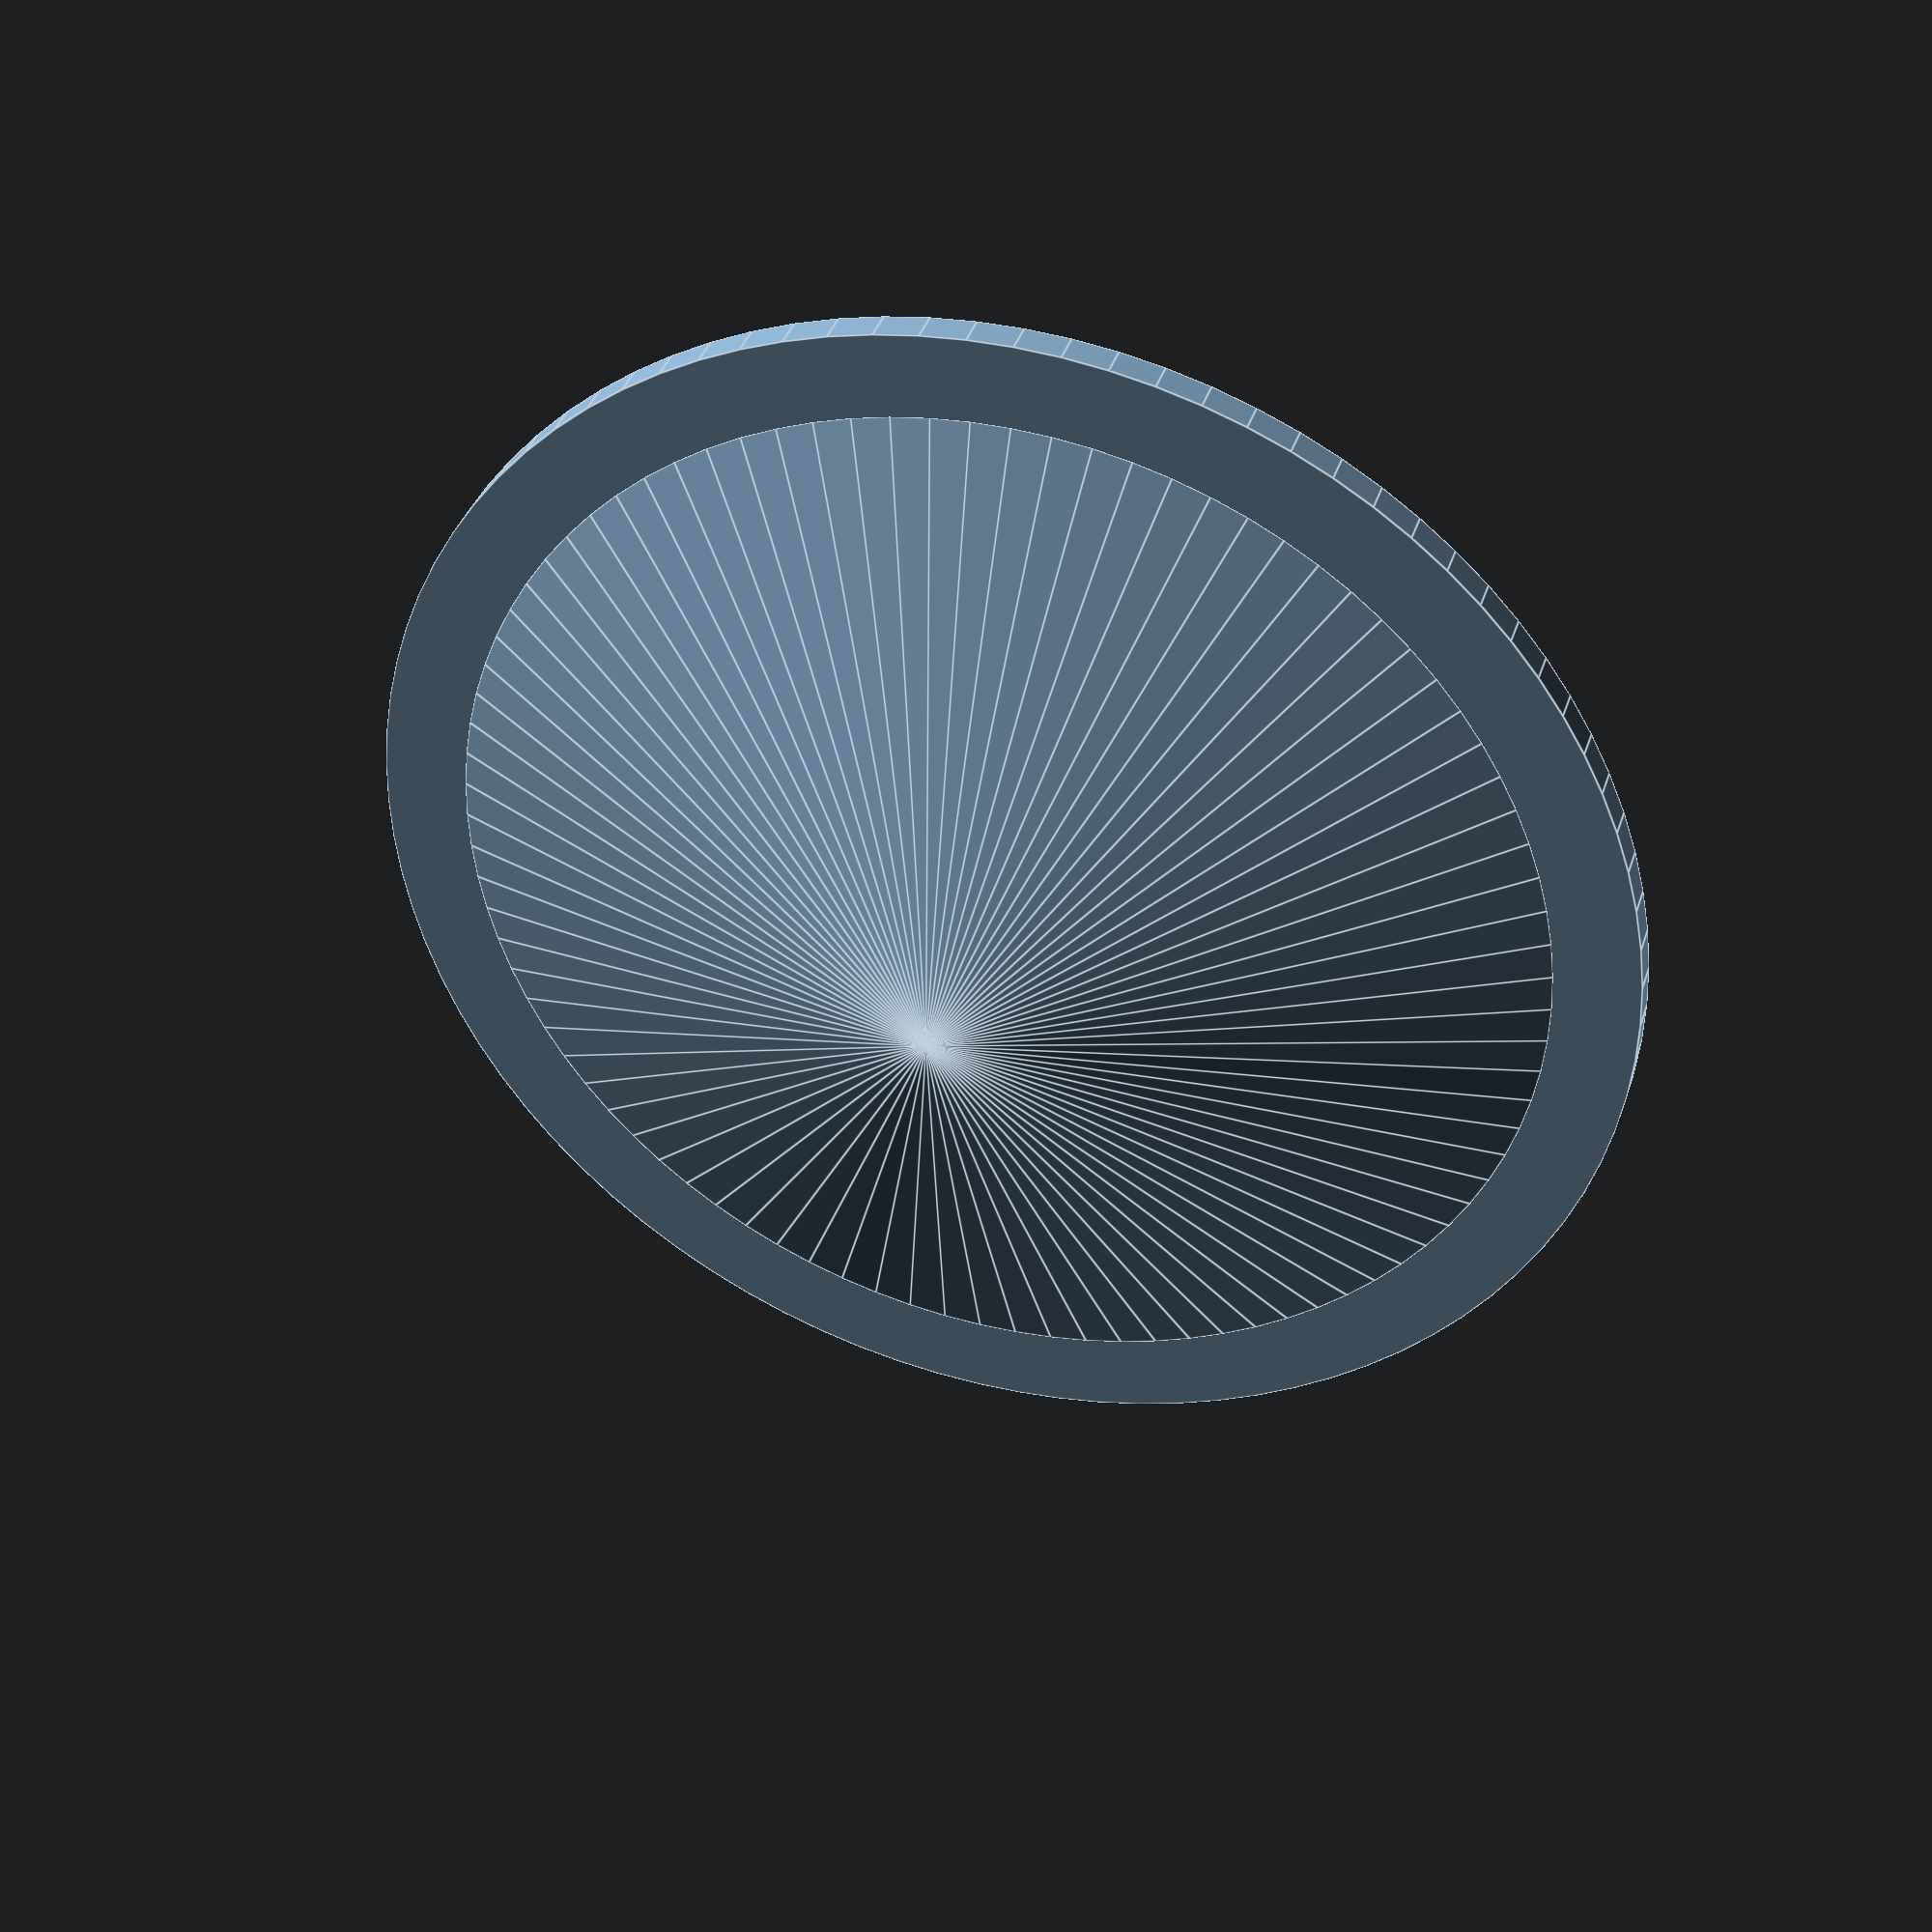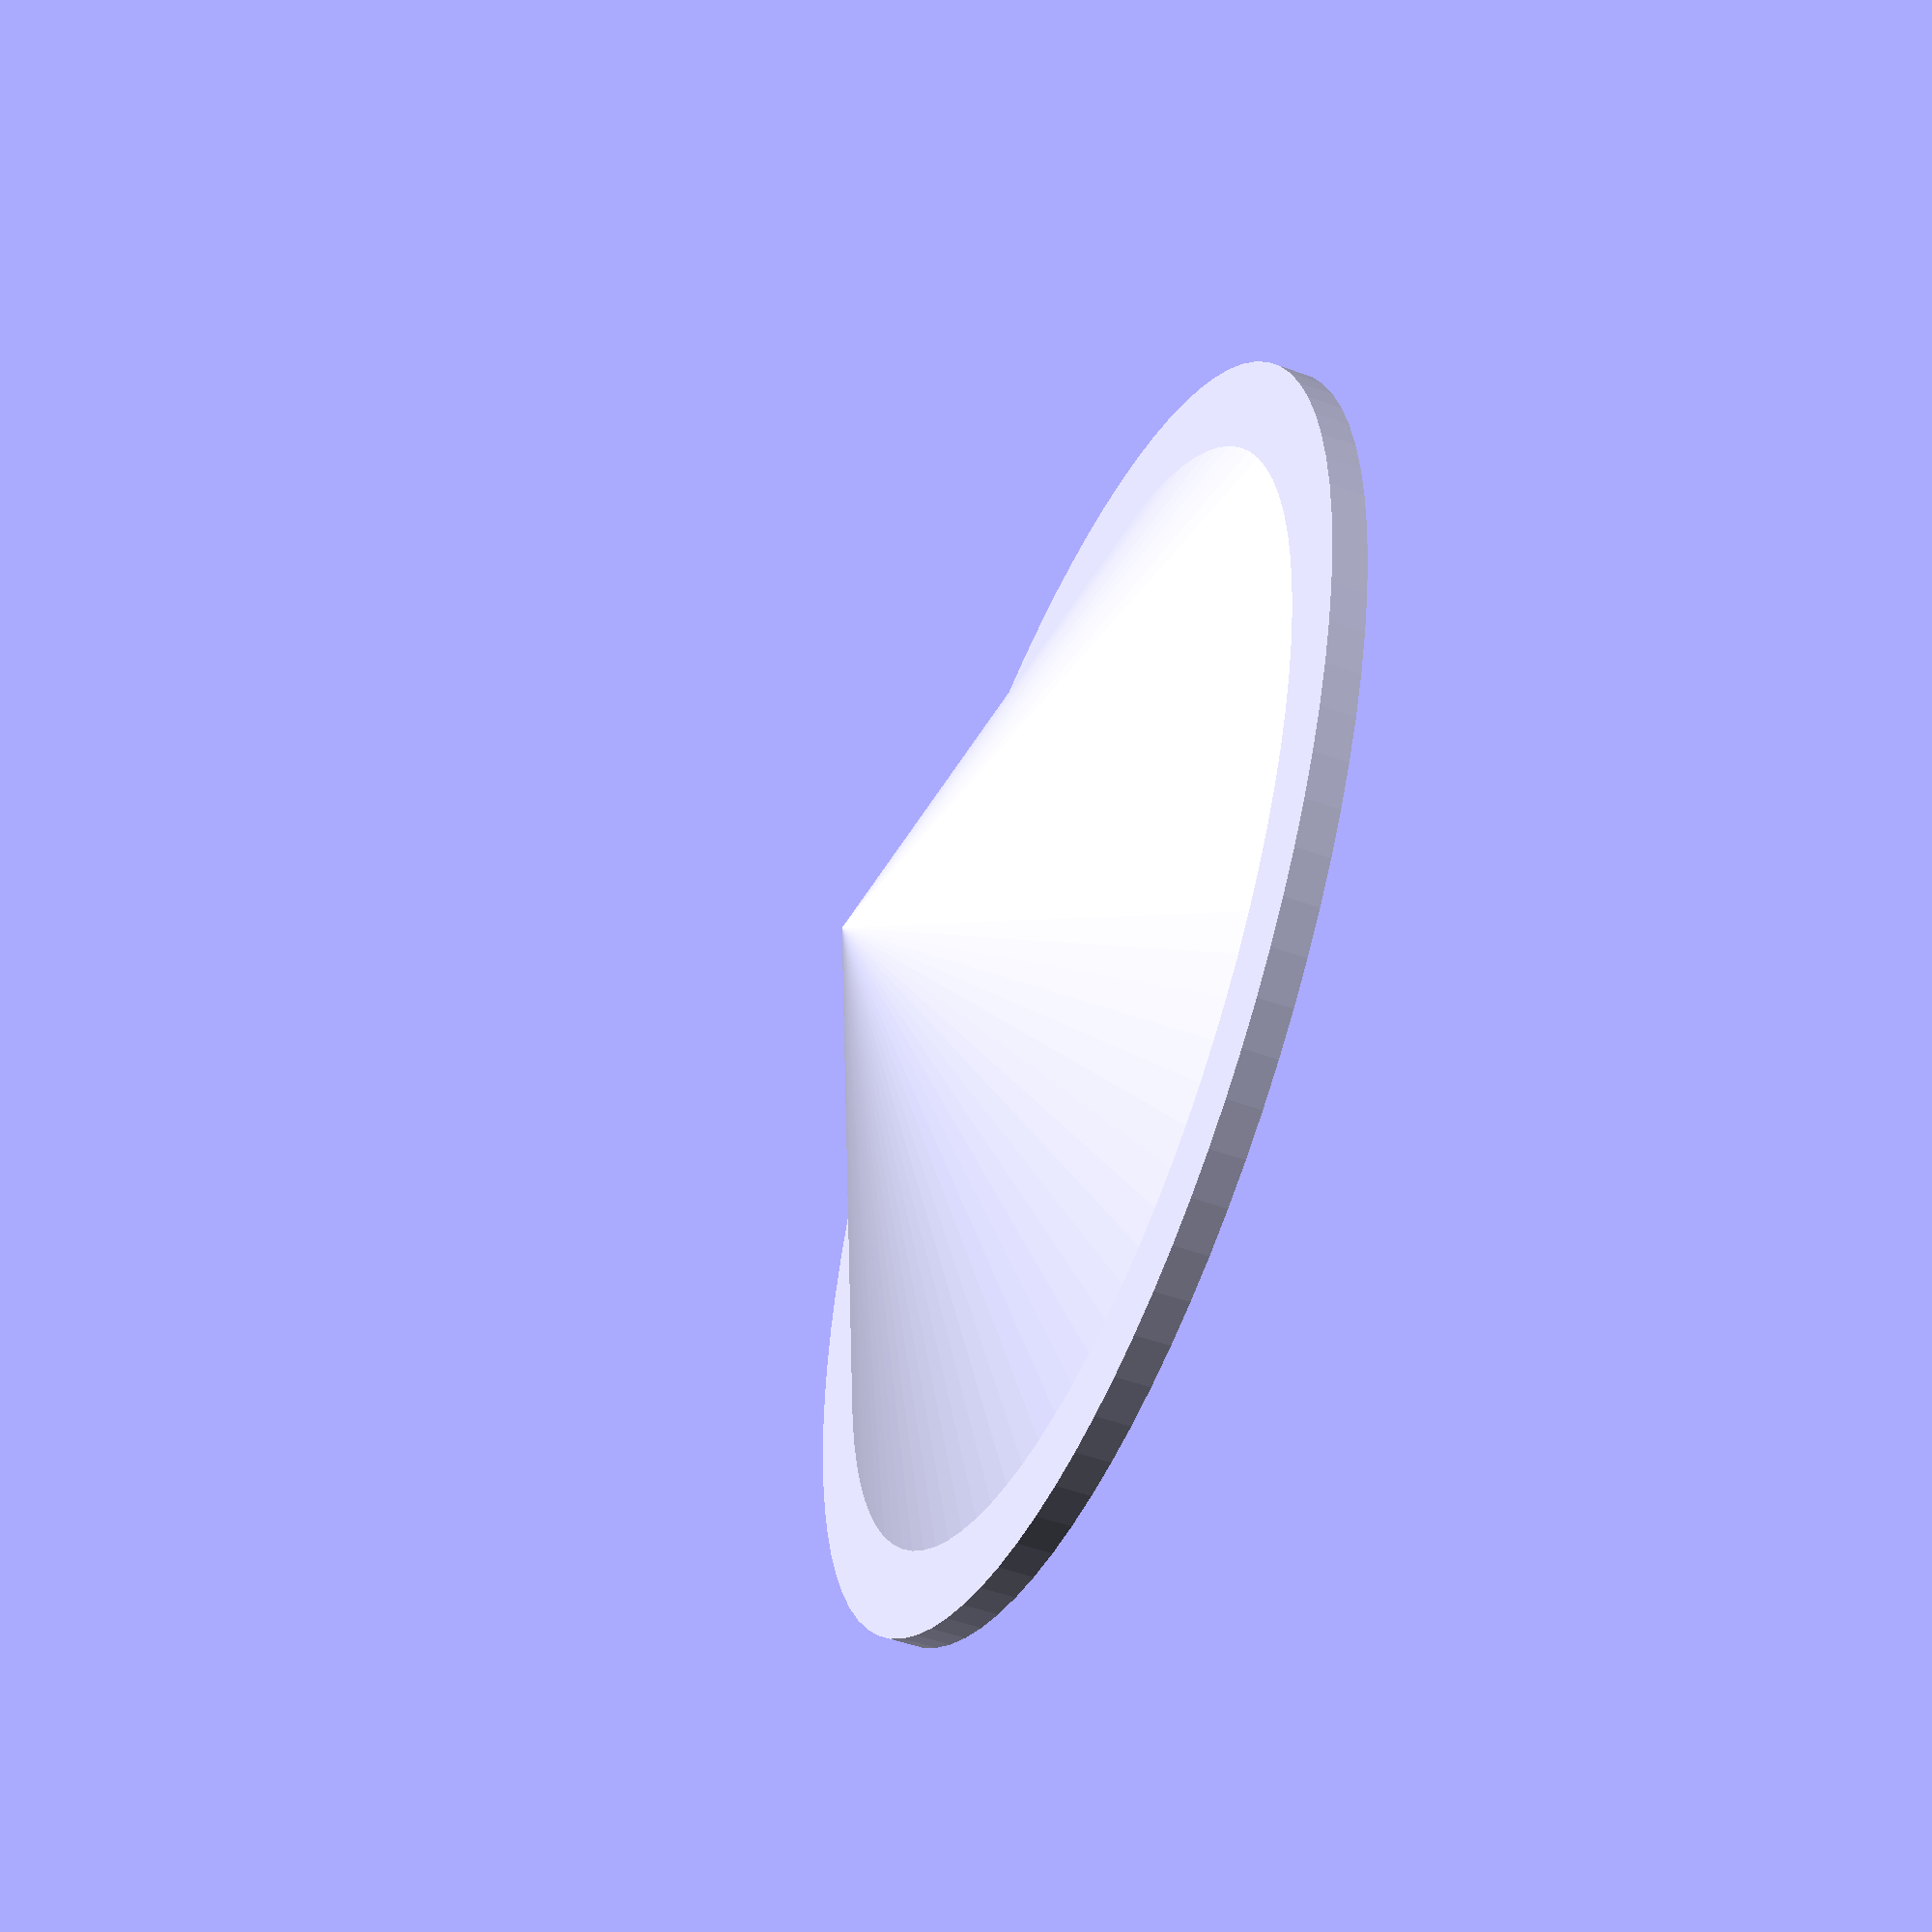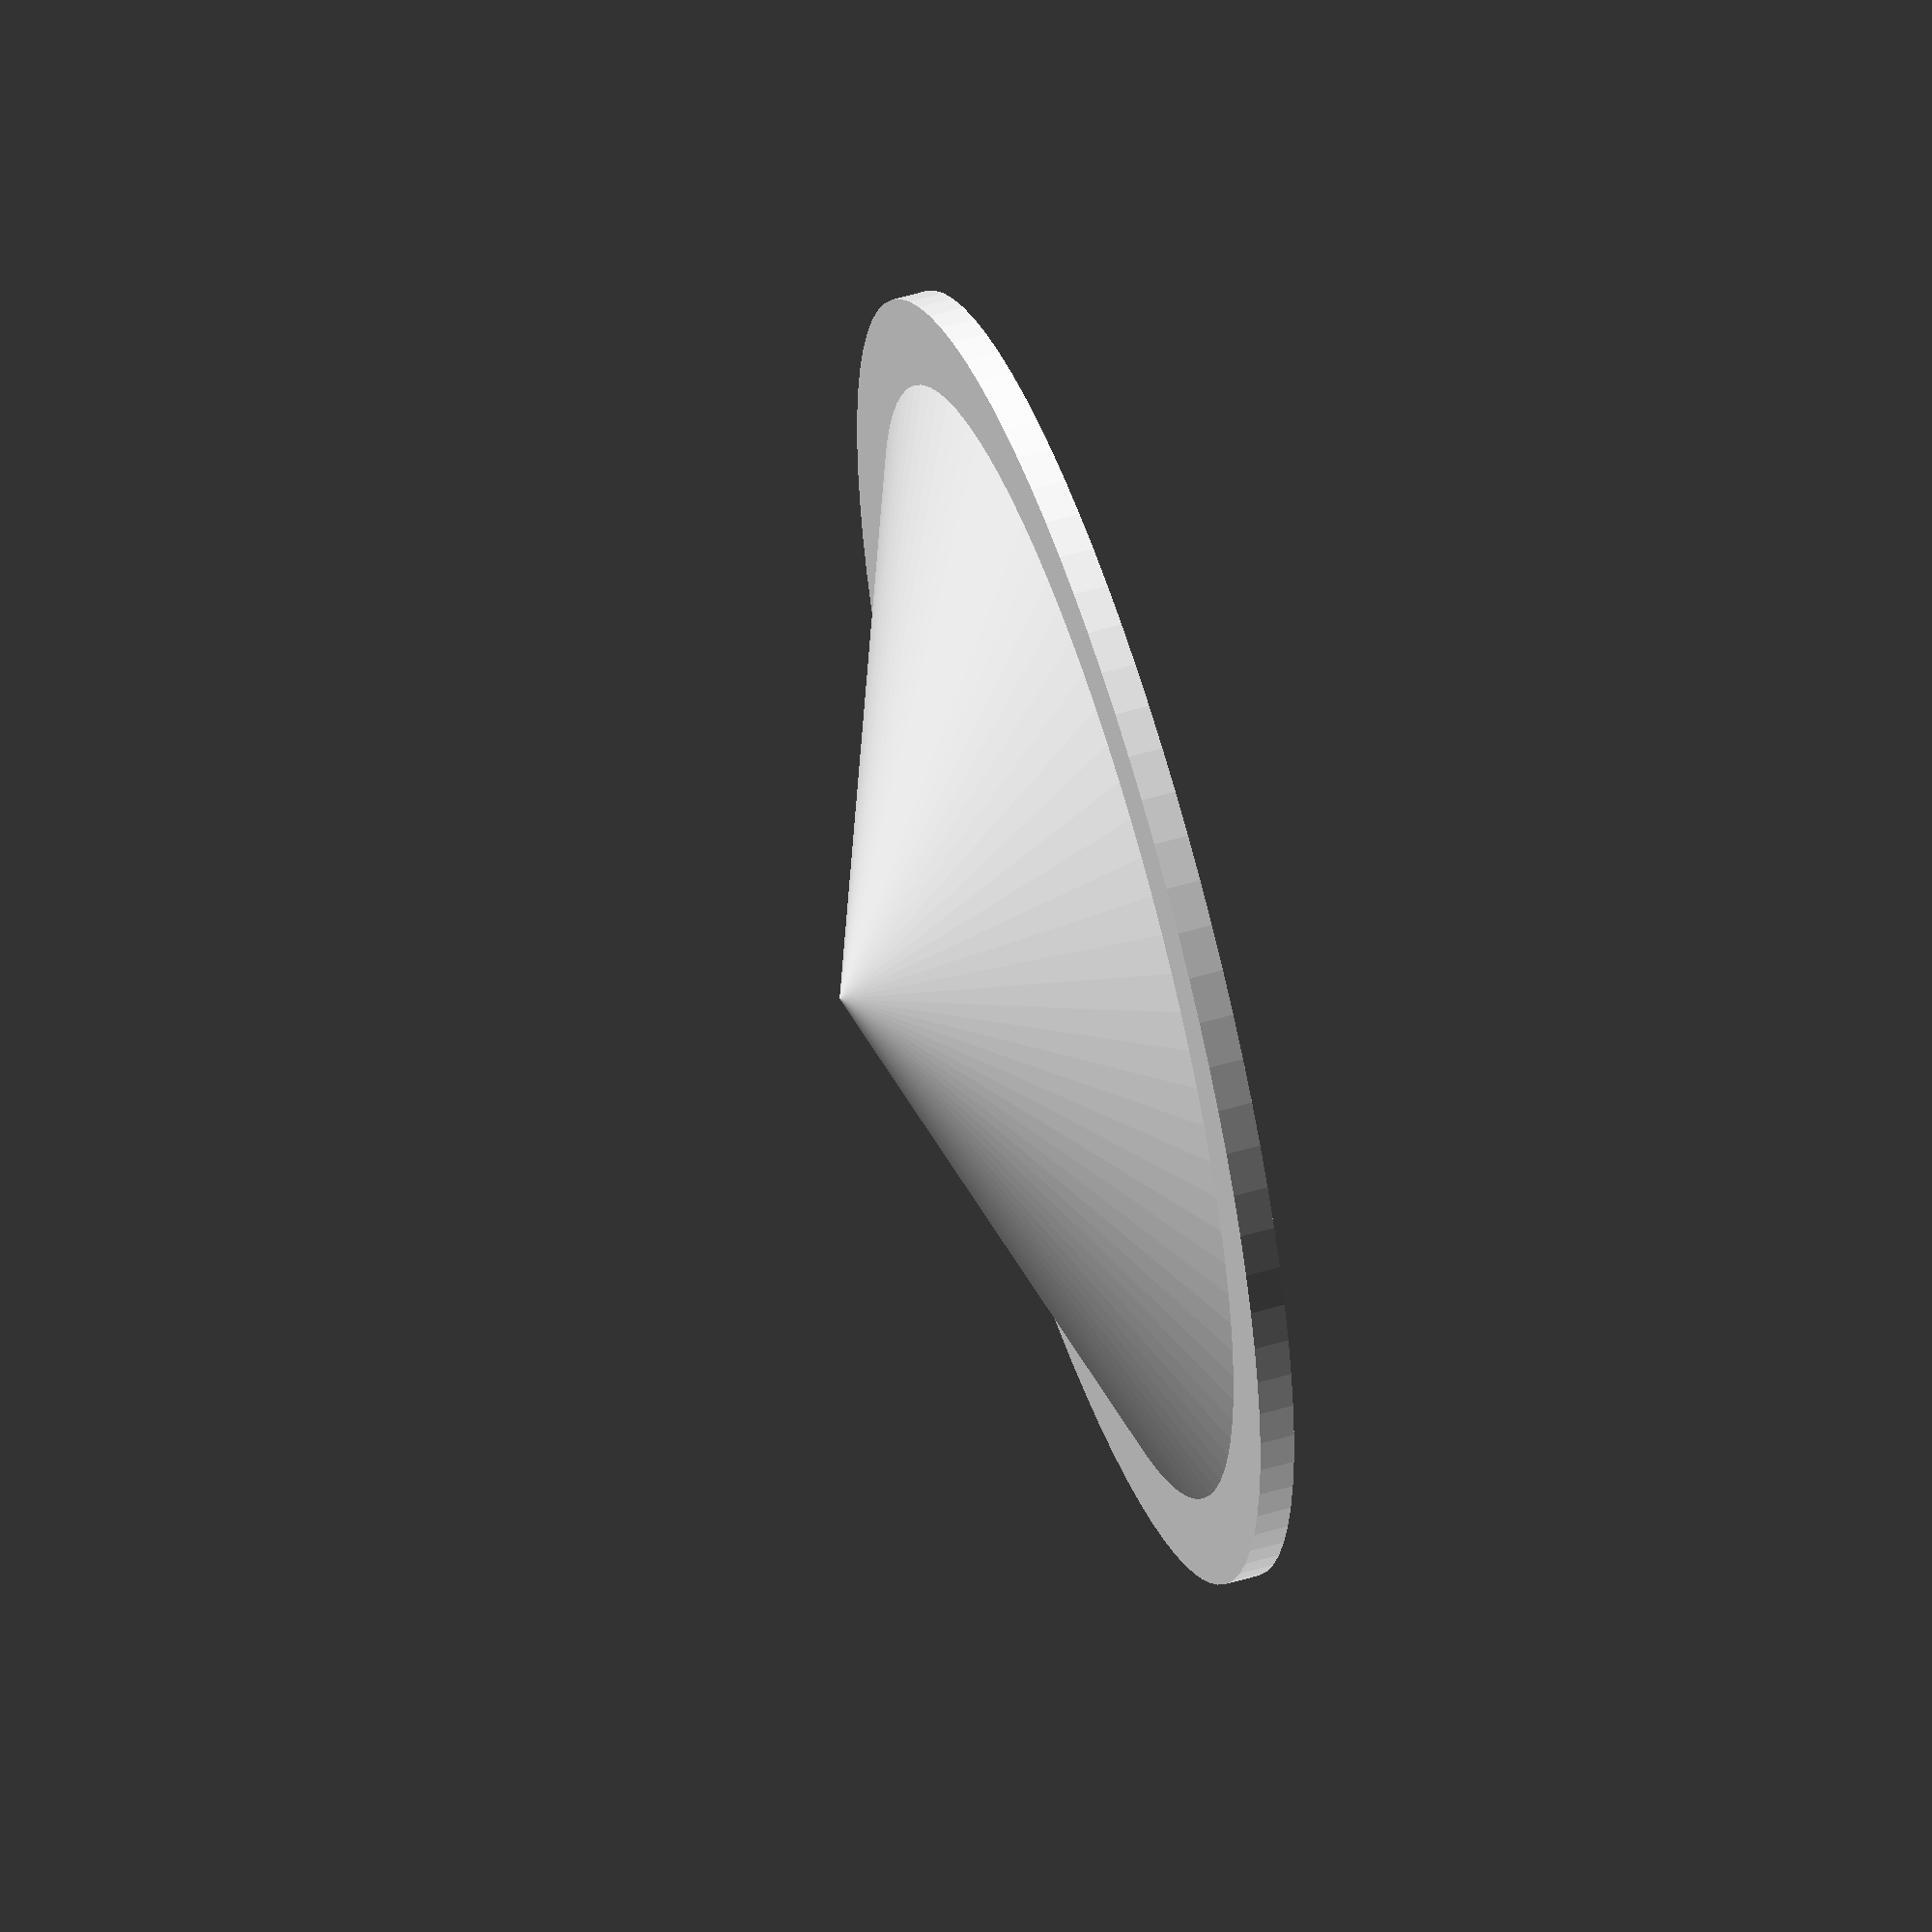
<openscad>
$fn = 90;
difference()
{
    union()
    {
        cylinder(d1=0,d2=130,h=26);
        translate([0,0,26]) cylinder(d=150,h=4);
    }
    //translate([0,0,5]) cylinder(d1=0,d2=130,h=26);
}

</openscad>
<views>
elev=141.7 azim=164.6 roll=342.8 proj=p view=edges
elev=50.4 azim=83.7 roll=248.3 proj=p view=wireframe
elev=305.7 azim=57.7 roll=252.3 proj=o view=solid
</views>
